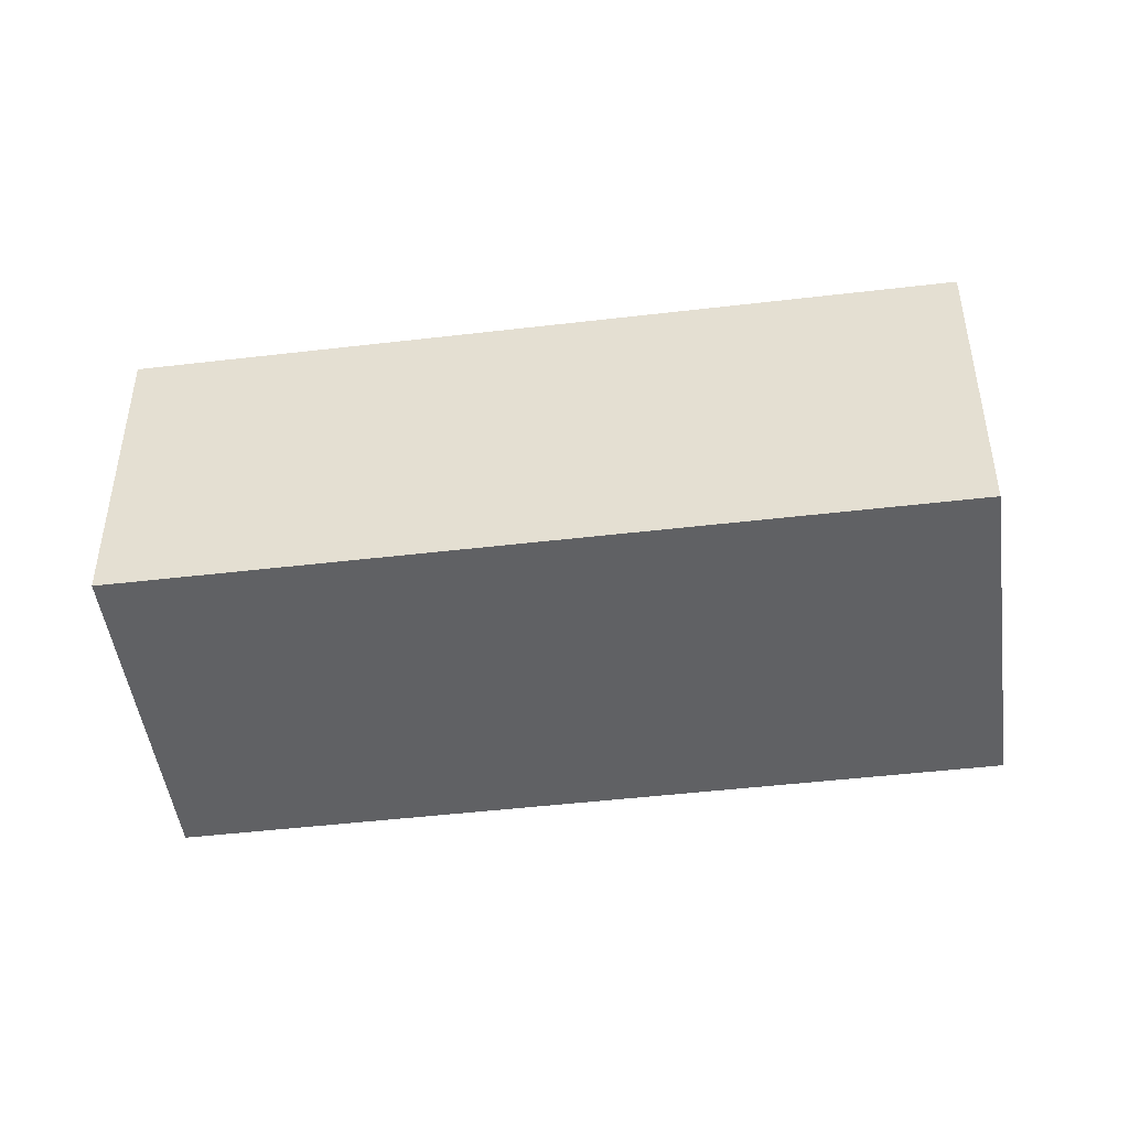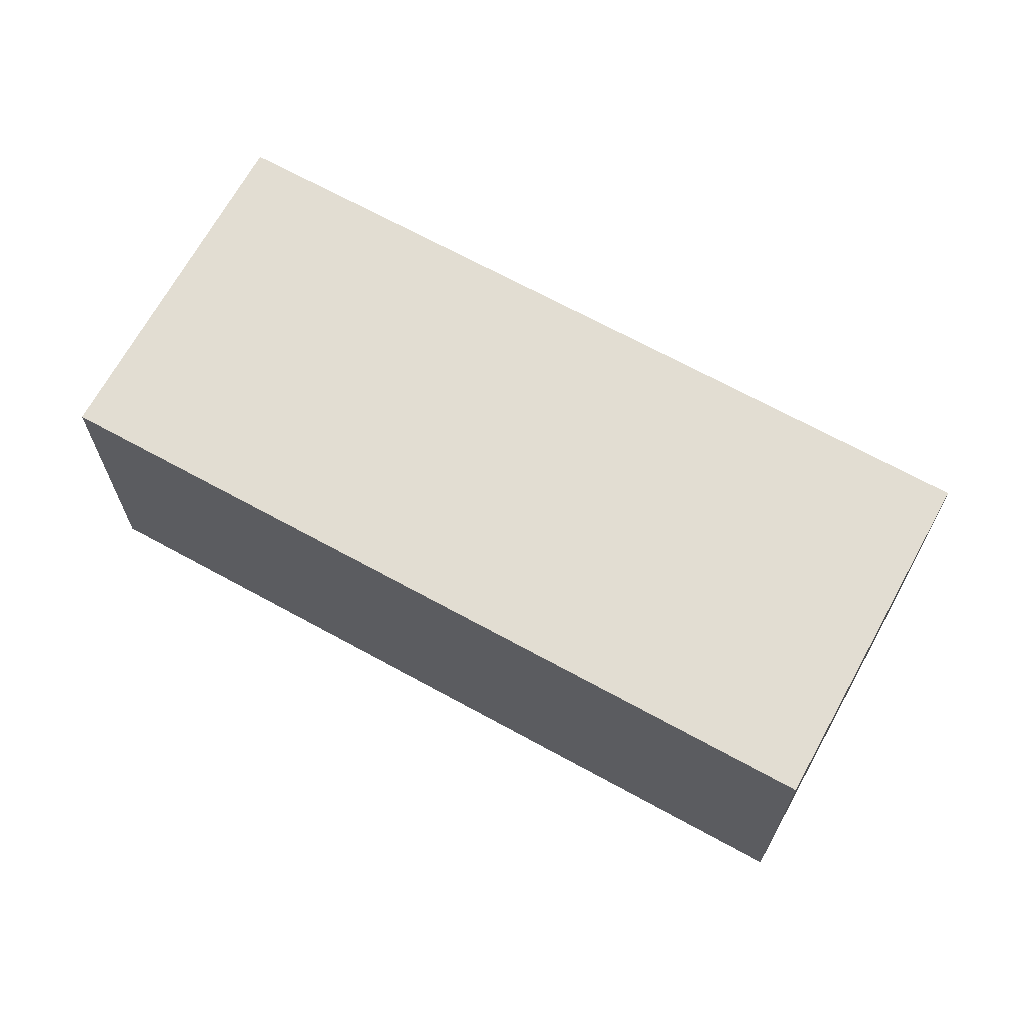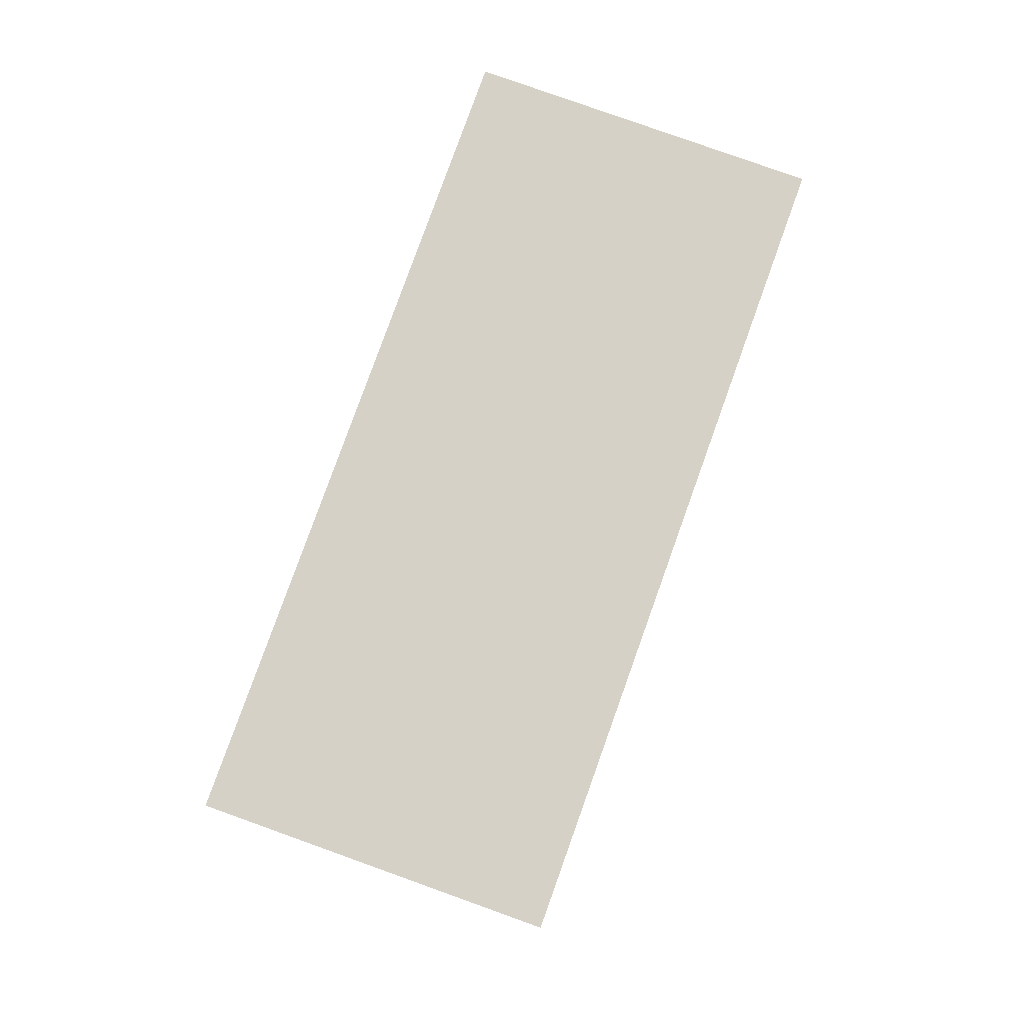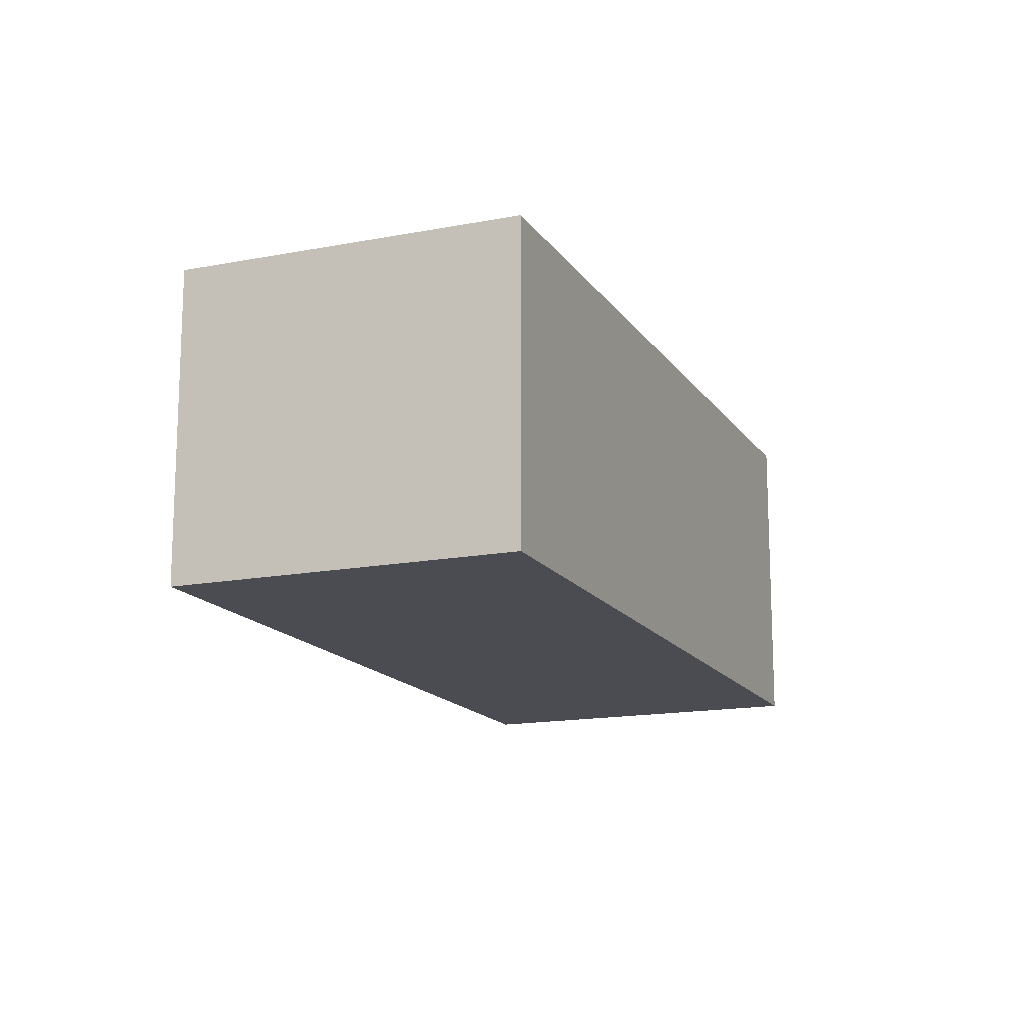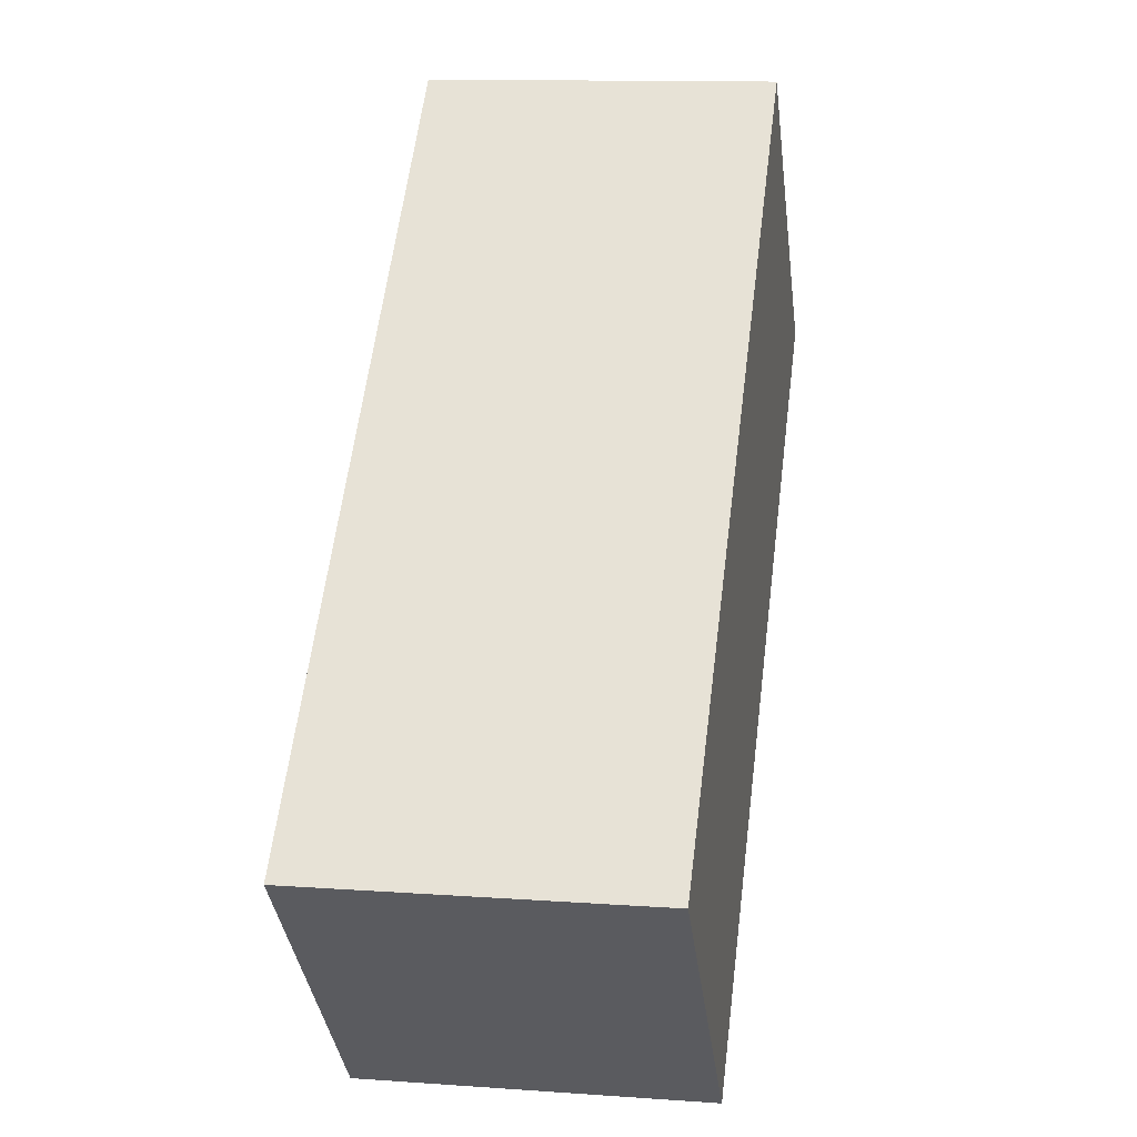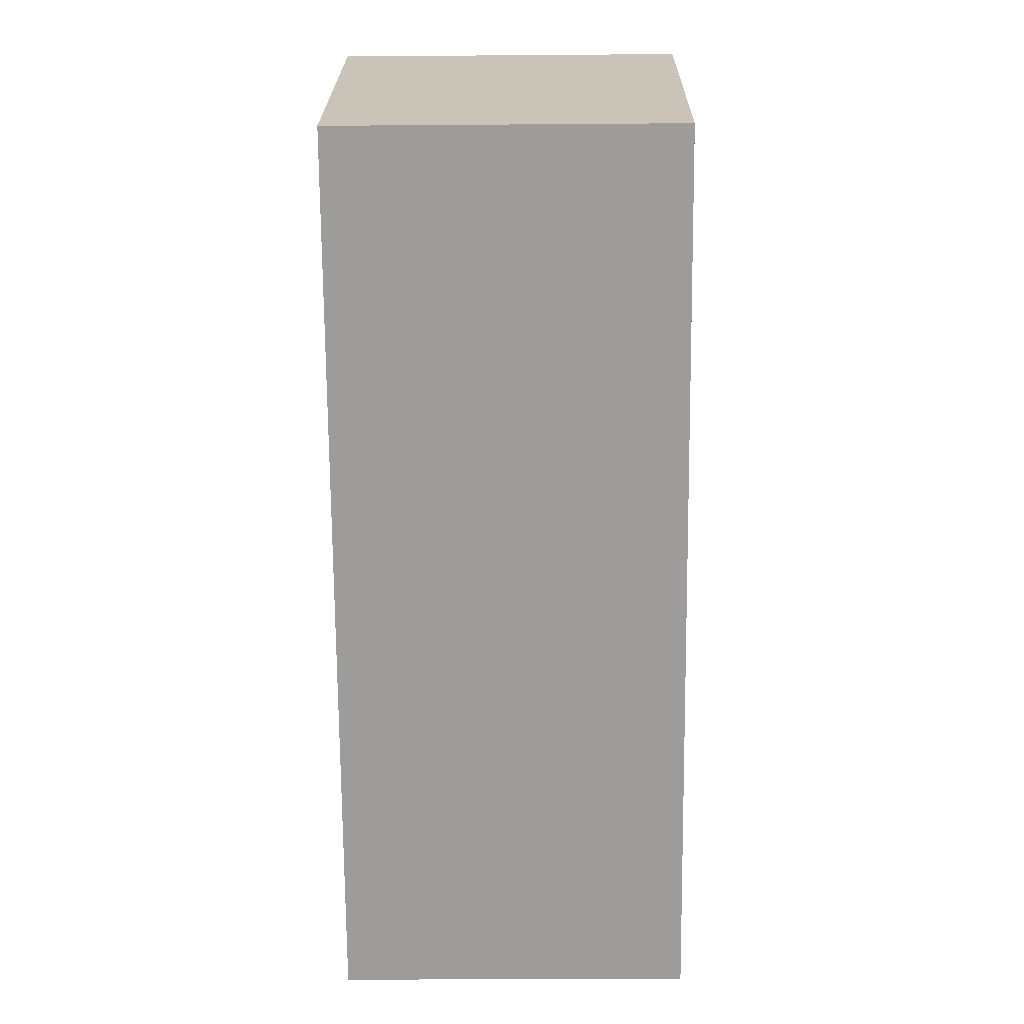
<metadata>
{"format":"obj","ext":"obj","renderer":"f3d","projection":"perspective","resolution":1024,"background":"white","views":[{"elev":-47.0,"azim":-128.6,"up":"+Y"},{"elev":68.2,"azim":-107.4,"up":"+Y"},{"elev":79.5,"azim":-26.5,"up":"+Y"},{"elev":-15.4,"azim":-23.9,"up":"+Y"},{"elev":12.3,"azim":99.6,"up":"+Z"},{"elev":-26.3,"azim":-89.3,"up":"+Z"}]}
</metadata>
<code>
v  0 2.696 1.651e-16
v  7.119 2.696 -2.654
v  5.036 2.696 -4.827
v  2.082 2.696 2.173
v  7.119 1.625e-16 -2.654
v  5.036 2.956e-16 -4.827
v  0 0 0
v  2.082 -1.331e-16 2.173
g defaultobject
f 1 2 3
f 2 1 4
f 5 3 2
f 3 5 6
f 6 1 3
f 1 6 7
f 7 4 1
f 4 7 8
f 8 2 4
f 2 8 5
f 8 6 5
f 6 8 7

</code>
